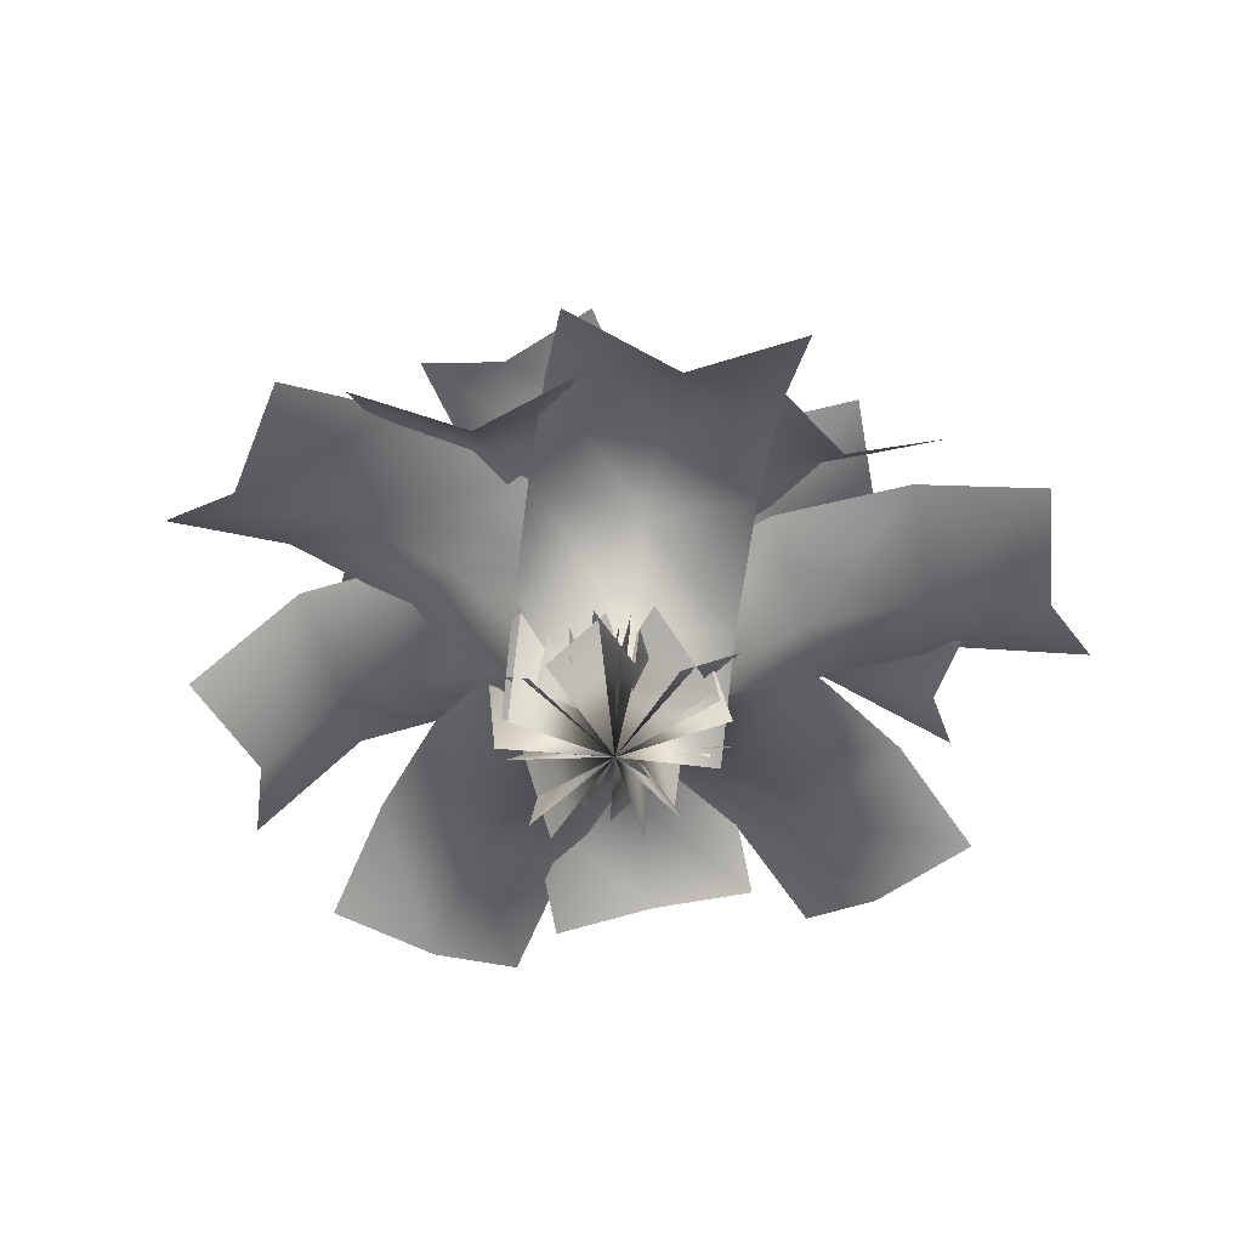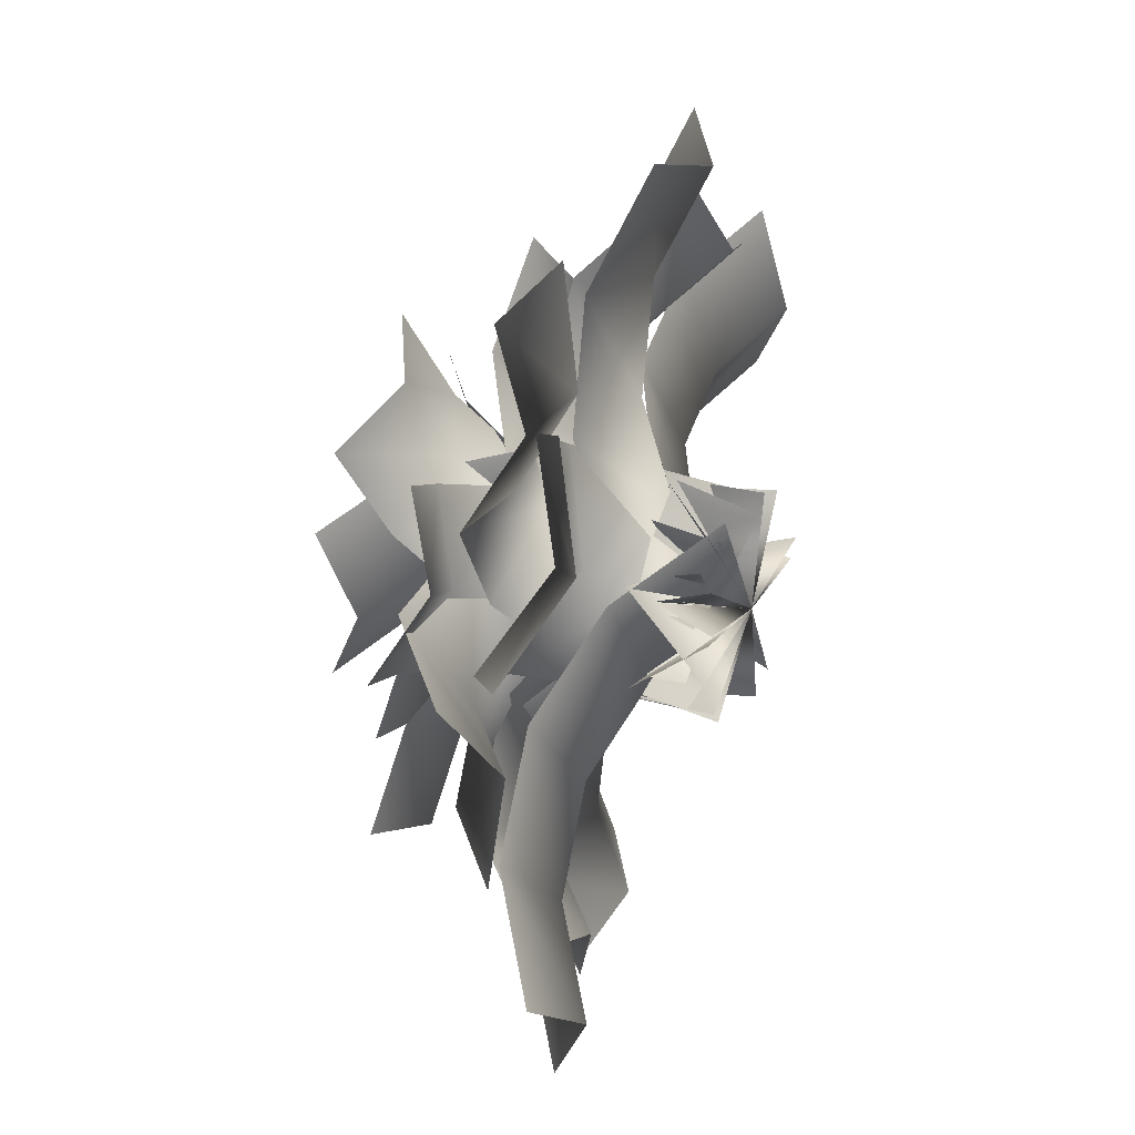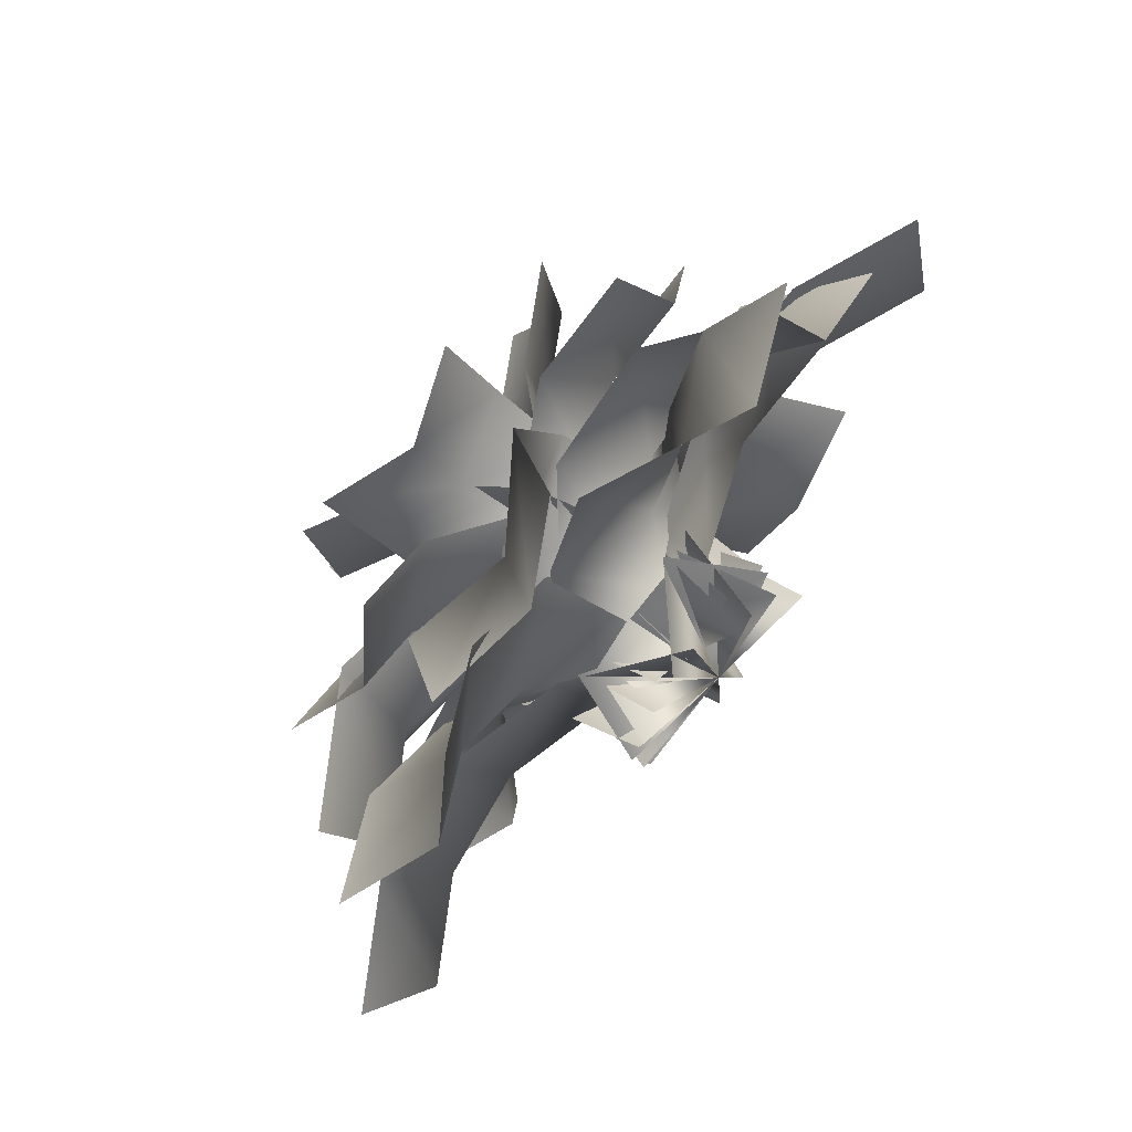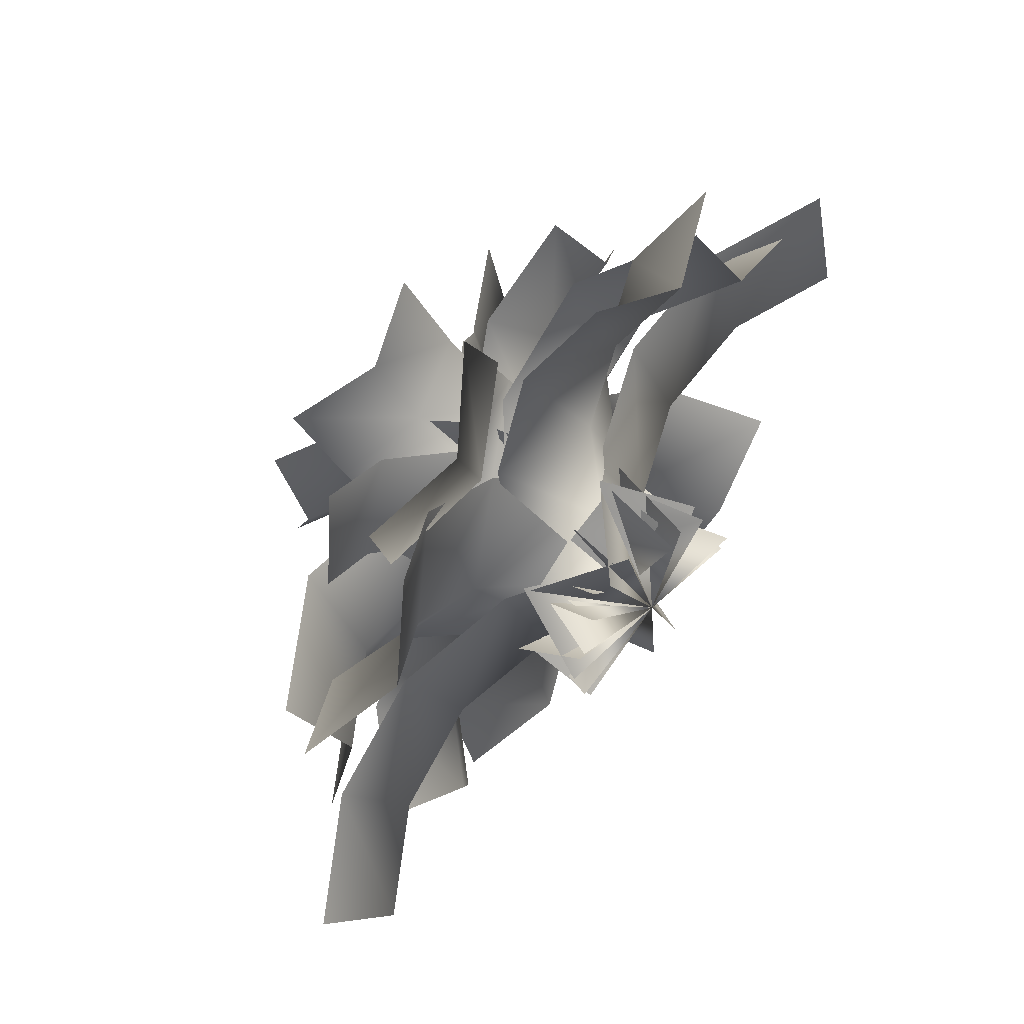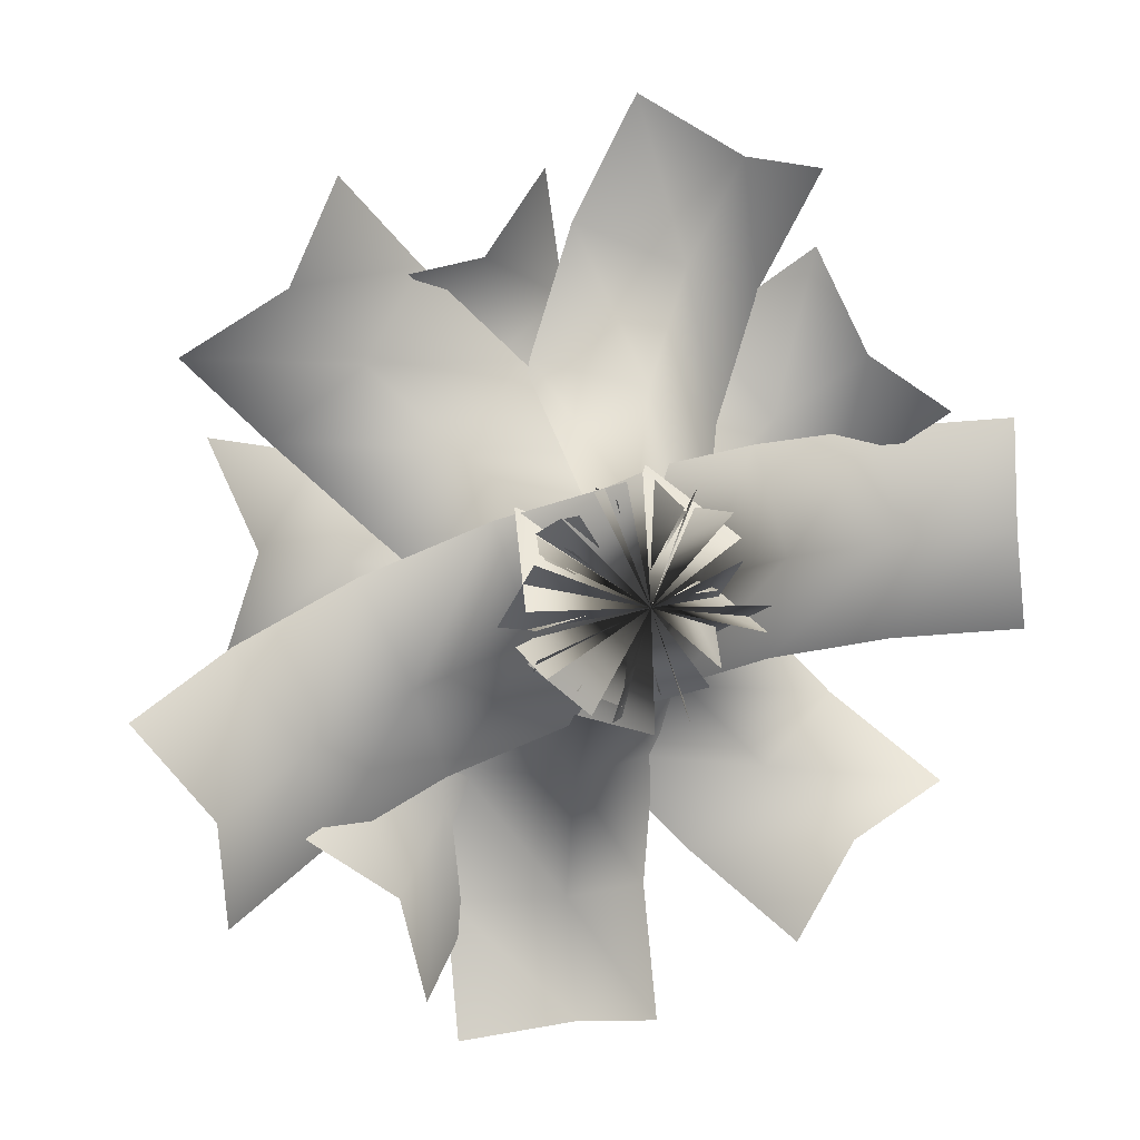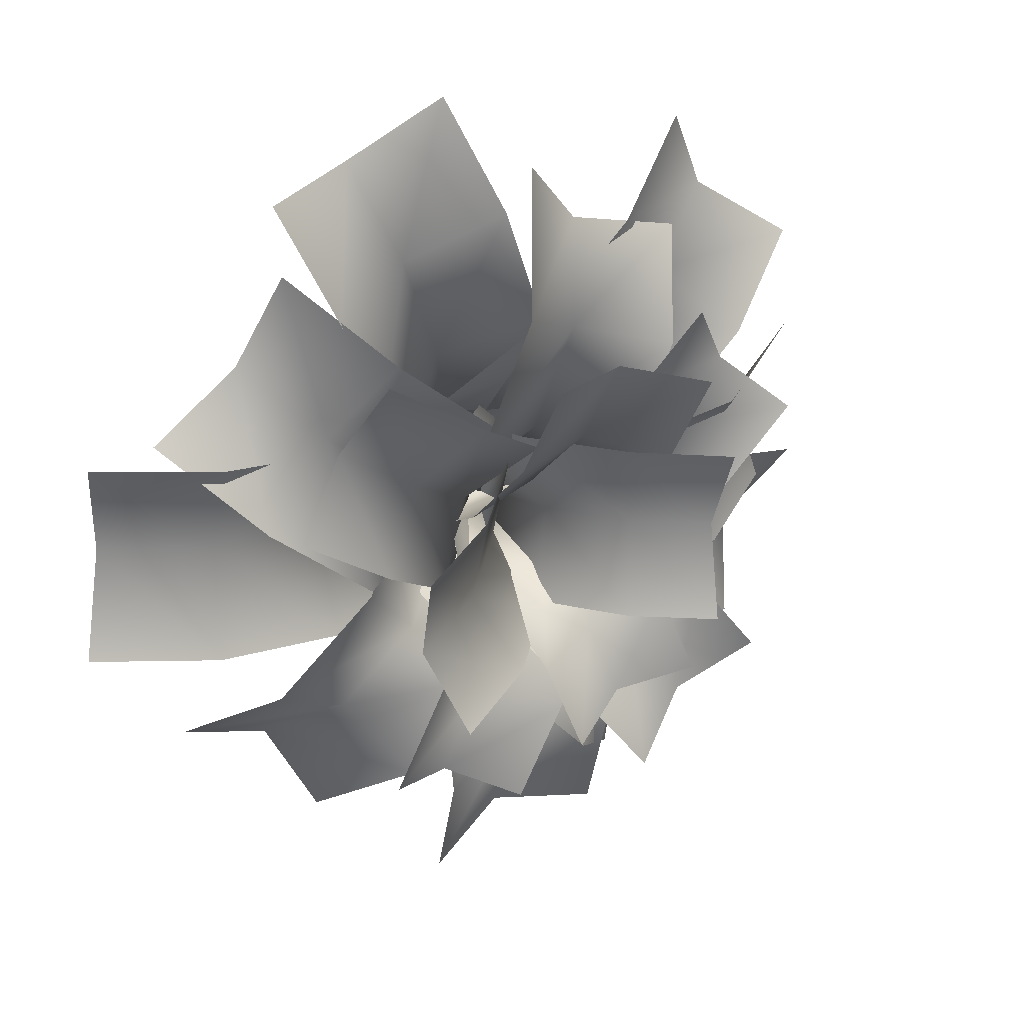
<metadata>
{"format":"obj","ext":"obj","renderer":"f3d","projection":"perspective","resolution":1024,"background":"white","views":[{"elev":-44.1,"azim":-121.5,"up":"+Y"},{"elev":42.3,"azim":-74.7,"up":"+Z"},{"elev":77.5,"azim":-54.0,"up":"+Z"},{"elev":65.4,"azim":-54.4,"up":"+Z"},{"elev":9.0,"azim":-24.0,"up":"+Z"},{"elev":28.5,"azim":146.3,"up":"+Z"}]}
</metadata>
<code>
v  13.49 2.298 7.469
v  0 0 -0
v  -7.777 11.18 8.21
v  4.615 15.06 16.84
v  -5.878 4.408 -13.75
v  -14.76 17.17 -4.379
v  -18.27 17.4 18.41
v  -7.37 22.16 28.49
v  -26.74 24.27 7.266
v  -30 17.77 29.15
v  -20.75 22.58 40.75
v  -40.13 24.69 19.53
v  -41.28 12.24 38.9
v  -33.63 16.27 51.87
v  -53 18.38 30.65
v  14.96 -2.232 -3.803
v  0.2371 15.37 3.354
v  15.28 18.54 0.731
v  -13.37 1.034 -7.963
v  -13.1 18.14 -4.229
v  -2.917 25.91 14.6
v  11.01 32.78 15.93
v  -16.61 29.87 8.288
v  -8.225 27.48 29.32
v  3.839 34.91 35.83
v  -22.52 31.62 24.68
v  -13.6 19.48 41.75
v  -3.432 24.09 52.63
v  -28.51 22.71 38.51
v  10.49 5.964 7.722
v  0 5 -0
v  -2.923 17.92 1.019
v  7.228 20.4 8.86
v  -1.931 4.033 -12.88
v  -5.515 19.88 -11.63
v  -10.01 28.17 5.635
v  -0.6889 31.85 14.02
v  -14.21 32.44 -5.973
v  -19.76 33.56 12.87
v  -11.58 37.88 22.1
v  -26.16 39.06 2.9
v  -30.1 32.97 21.19
v  -23.13 37.21 31.39
v  -38.84 38.34 13.1
v  4.625 0.3949 11.85
v  1.644 17.94 2.551
v  6.644 16.29 14.98
v  3.356 6.482 -13.04
v  5.129 20.43 -10.29
v  -1.382 30.61 4.167
v  2.927 31.85 16.97
v  1.866 34.09 -8.546
v  -8.556 40.83 4.569
v  -5.885 44.4 17.46
v  -5.866 45.1 -8.113
v  -18.64 46.82 3.687
v  -18.27 51.77 16.38
v  -16.73 51.56 -9.063
v  4.192 5.495 -12.36
v  2.941 17.74 2.345
v  7.478 19.73 -9.744
v  -11.71 5.068 5.794
v  -8.102 20.7 8.669
v  10.34 27.45 7.577
v  15.75 30.58 -3.899
v  0.9785 32.61 15.09
v  20.64 32.08 14.59
v  27.25 35.74 3.933
v  13.61 38.27 23.68
v  31.65 30.63 21.89
v  39.55 34.13 12.09
v  27.1 36.5 32.64
v  -7.098 5.878 -10.93
v  1.783 18.2 0.8482
v  -5.108 20.61 -9.986
v  -2.733 3.7 12.71
v  -0.7244 18.57 13.66
v  7.612 30.21 0.7665
v  1.398 34.01 -10.08
v  5.841 32.09 13.57
v  16.88 39.76 -0.2367
v  11.74 44.68 -11.2
v  16.28 42.85 12.44
v  28.61 45.87 -2.056
v  24.83 51.49 -13.23
v  29.49 49.73 10.39
v  -8.668 3.737 6.89
v  0.3298 18.25 0.593
v  -8.282 19.25 7.584
v  11 3.332 0.9102
v  11.39 19.05 1.613
v  -0.9668 30.38 -3.821
v  -9.799 33.45 2.417
v  9.85 33.43 -3.621
v  -3.599 38.67 -12.25
v  -12.88 43.16 -7.456
v  6.728 43.26 -13.62
v  -6.978 41.26 -22.82
v  -16.84 46.19 -19.82
v  2.722 46.33 -26.14
v  -7.041 5.468 10.99
v  -2.009 17.84 -2.928
v  -9.322 20.05 7.67
v  12.75 5.33 -2.825
v  10.45 20.07 -6.185
v  -6.674 28.46 -9.496
v  -14.62 32.11 0.2114
v  5.092 32.25 -13.72
v  -13.33 35.33 -18.77
v  -22.18 39.91 -10.32
v  -2.548 40.14 -24.36
v  -21.03 37.49 -29.43
v  -30.93 42.36 -22.42
v  -11.39 42.61 -36.59
v  -10.38 3.391 11.13
v  -0.7583 14.58 -5.868
v  -11.18 18.91 4.883
v  15.36 -2.644 -0.3155
v  14.31 17.63 -8.476
v  -7.666 23.43 -16.89
v  -18.54 28.34 -6.849
v  4.702 29.94 -23.8
v  -18.01 23.09 -28.73
v  -29.56 27.97 -19.46
v  -9.688 29.46 -40.27
v  -27.74 13.68 -36.75
v  -39.92 17.96 -28.01
v  -23.22 16.38 -51.43
v  -14.25 2.674 5.746
v  -0.9004 11.66 -10.78
v  -15.27 15.99 -6.555
v  14.52 3.634 4.381
v  13.49 16.95 -7.919
v  -1.808 18.49 -25.11
v  -16.31 23.78 -22.92
v  12.45 24.74 -24.28
v  -2.594 19.52 -40.96
v  -17.21 24.96 -41.01
v  11.55 25.92 -42.38
v  -3.147 14.59 -56.07
v  -17.84 19.33 -58.27
v  10.92 20.29 -59.63
v  -1.542 3.745 15.06
v  -11.11 10.27 -4.884
v  -14.23 15.47 9.482
v  10.05 3.745 -11.32
v  -2.64 15.47 -16.89
v  -24.92 15.32 -10.95
v  -29.99 21.23 2.555
v  -18.4 21.23 -23.82
v  -39.46 14.42 -17.34
v  -46.59 20.2 -4.737
v  -35 20.2 -31.11
v  -52.66 7.694 -23.14
v  -61.65 12.53 -11.36
v  -50.06 12.53 -37.73
v  10.94 -0.4577 11.1
v  -2.919 15.45 -0.4063
v  6.99 20.43 10.56
v  0.0017 -1.314 -15.54
v  -3.248 15.89 -15.99
v  -14.3 26.21 1.032
v  -8.397 34.97 12.5
v  -15.92 27.86 -14.39
v  -29.69 28.06 3.75
v  -29.19 37.47 16.17
v  -33.04 29.92 -11.36
v  -43.04 20.27 6.682
v  -47.23 26.94 20.14
v  -47.9 21.25 -8.098
v  4.651 -1.843 -14.77
v  5.63 14.56 1.947
v  11.62 16.18 -12.36
v  -13.72 2.346 7.027
v  -6.753 20.36 9.436
v  16.54 22.99 9.521
v  25.12 26.61 -2.985
v  6.747 30.8 18.81
v  28.45 21.99 19.75
v  39.85 25.37 9.676
v  21.48 29.56 31.47
v  36.68 11.94 28.62
v  50.05 12.94 20.66
v  31.68 17.13 42.45
v  11.86 4.155 -9.231
v  3.231 10.99 11.04
v  15.55 16.7 3.367
v  -15.35 2.743 0.1393
v  -11.66 15.29 12.74
v  7.756 16.94 25.07
v  20.71 23.49 19.39
v  -6.494 22.08 28.76
v  12.93 17.02 40.11
v  26.62 23.58 36.56
v  -0.5864 22.17 45.93
v  18.02 11.2 54.01
v  32.43 16.94 52.42
v  5.223 15.53 61.79
v  12.78 4.746 -2.693
v  -0.0324 18.12 2.45
v  12.74 19.39 0.0411
v  -10.94 5.447 -7.132
v  -10.97 20.22 -4.372
v  -0.7841 29.78 8.901
v  11.91 32.4 7.241
v  -11.82 33.36 2.894
v  -2.176 38.76 18.68
v  10.35 42.42 18.15
v  -13.39 43.47 13.91
v  -4.063 44.12 30.76
v  8.246 48.4 31.63
v  -15.51 49.5 27.51
v  -3.402 3.745 -14.75
v  12.1 10.27 1.034
v  10.41 15.47 -13.57
v  -5.854 3.745 13.96
v  7.953 15.47 15.14
v  27.12 15.32 2.318
v  27.56 21.23 -12.1
v  25.11 21.23 16.6
v  42.94 14.42 3.67
v  45.62 20.2 -10.56
v  43.17 20.2 18.15
v  57.31 7.694 4.897
v  62.02 12.53 -9.158
v  59.56 12.53 19.55
v  -12.74 5.535 -2.82
v  1.813 18 -2.058
v  -10.72 20.06 -5.12
v  7.002 4.228 11
v  9.226 20.17 8.478
v  6.073 28.43 -9.101
v  -5.96 31.71 -12.99
v  14.45 32.96 -0.1597
v  11.87 34.08 -19.63
v  0.522 38.02 -24.76
v  21.57 39.89 -13.08
v  17.99 33.74 -31.43
v  7.353 37.65 -37.93
v  29.06 39.48 -27.54
v  -14.46 1.367 -5.671
v  5.237 14.04 -4.786
v  -7.978 18.74 -11.59
v  6.342 0.3941 14.24
v  12.82 17.77 8.316
v  15.12 21.12 -14.77
v  4.255 27.5 -23.95
v  25.06 26.53 -4.038
v  25.78 18.46 -26.03
v  17.44 24.21 -37.89
v  38.24 23.24 -17.98
v  33.02 7.102 -34.16
v  26.41 10.16 -47.94
v  47.21 9.184 -28.03
g 14
f 1 2 3 4
f 2 5 6 3
f 4 3 7 8
f 3 6 9 7
f 8 7 10 11
f 7 9 12 10
f 11 10 13 14
f 10 12 15 13
f 16 2 17 18
f 2 19 20 17
f 18 17 21 22
f 17 20 23 21
f 22 21 24 25
f 21 23 26 24
f 25 24 27 28
f 24 26 29 27
f 30 31 32 33
f 31 34 35 32
f 33 32 36 37
f 32 35 38 36
f 37 36 39 40
f 36 38 41 39
f 40 39 42 43
f 39 41 44 42
f 45 31 46 47
f 31 48 49 46
f 47 46 50 51
f 46 49 52 50
f 51 50 53 54
f 50 52 55 53
f 54 53 56 57
f 53 55 58 56
f 59 31 60 61
f 31 62 63 60
f 61 60 64 65
f 60 63 66 64
f 65 64 67 68
f 64 66 69 67
f 68 67 70 71
f 67 69 72 70
f 73 31 74 75
f 31 76 77 74
f 75 74 78 79
f 74 77 80 78
f 79 78 81 82
f 78 80 83 81
f 82 81 84 85
f 81 83 86 84
f 87 31 88 89
f 31 90 91 88
f 89 88 92 93
f 88 91 94 92
f 93 92 95 96
f 92 94 97 95
f 96 95 98 99
f 95 97 100 98
f 101 31 102 103
f 31 104 105 102
f 103 102 106 107
f 102 105 108 106
f 107 106 109 110
f 106 108 111 109
f 110 109 112 113
f 109 111 114 112
f 115 2 116 117
f 2 118 119 116
f 117 116 120 121
f 116 119 122 120
f 121 120 123 124
f 120 122 125 123
f 124 123 126 127
f 123 125 128 126
f 129 2 130 131
f 2 132 133 130
f 131 130 134 135
f 130 133 136 134
f 135 134 137 138
f 134 136 139 137
f 138 137 140 141
f 137 139 142 140
f 143 2 144 145
f 2 146 147 144
f 145 144 148 149
f 144 147 150 148
f 149 148 151 152
f 148 150 153 151
f 152 151 154 155
f 151 153 156 154
f 157 2 158 159
f 2 160 161 158
f 159 158 162 163
f 158 161 164 162
f 163 162 165 166
f 162 164 167 165
f 166 165 168 169
f 165 167 170 168
f 171 2 172 173
f 2 174 175 172
f 173 172 176 177
f 172 175 178 176
f 177 176 179 180
f 176 178 181 179
f 180 179 182 183
f 179 181 184 182
f 185 2 186 187
f 2 188 189 186
f 187 186 190 191
f 186 189 192 190
f 191 190 193 194
f 190 192 195 193
f 194 193 196 197
f 193 195 198 196
f 199 31 200 201
f 31 202 203 200
f 201 200 204 205
f 200 203 206 204
f 205 204 207 208
f 204 206 209 207
f 208 207 210 211
f 207 209 212 210
f 213 2 214 215
f 2 216 217 214
f 215 214 218 219
f 214 217 220 218
f 219 218 221 222
f 218 220 223 221
f 222 221 224 225
f 221 223 226 224
f 227 31 228 229
f 31 230 231 228
f 229 228 232 233
f 228 231 234 232
f 233 232 235 236
f 232 234 237 235
f 236 235 238 239
f 235 237 240 238
f 241 2 242 243
f 2 244 245 242
f 243 242 246 247
f 242 245 248 246
f 247 246 249 250
f 246 248 251 249
f 250 249 252 253
f 249 251 254 252

</code>
